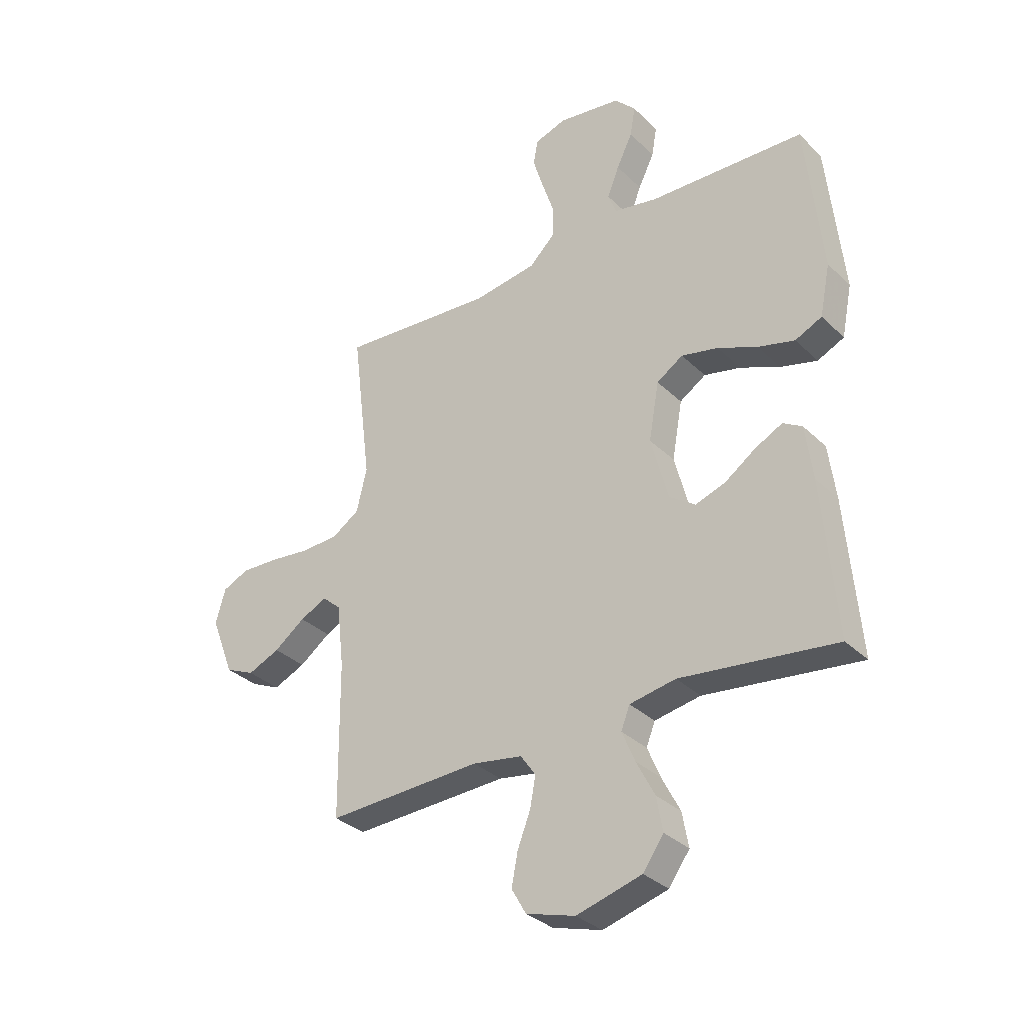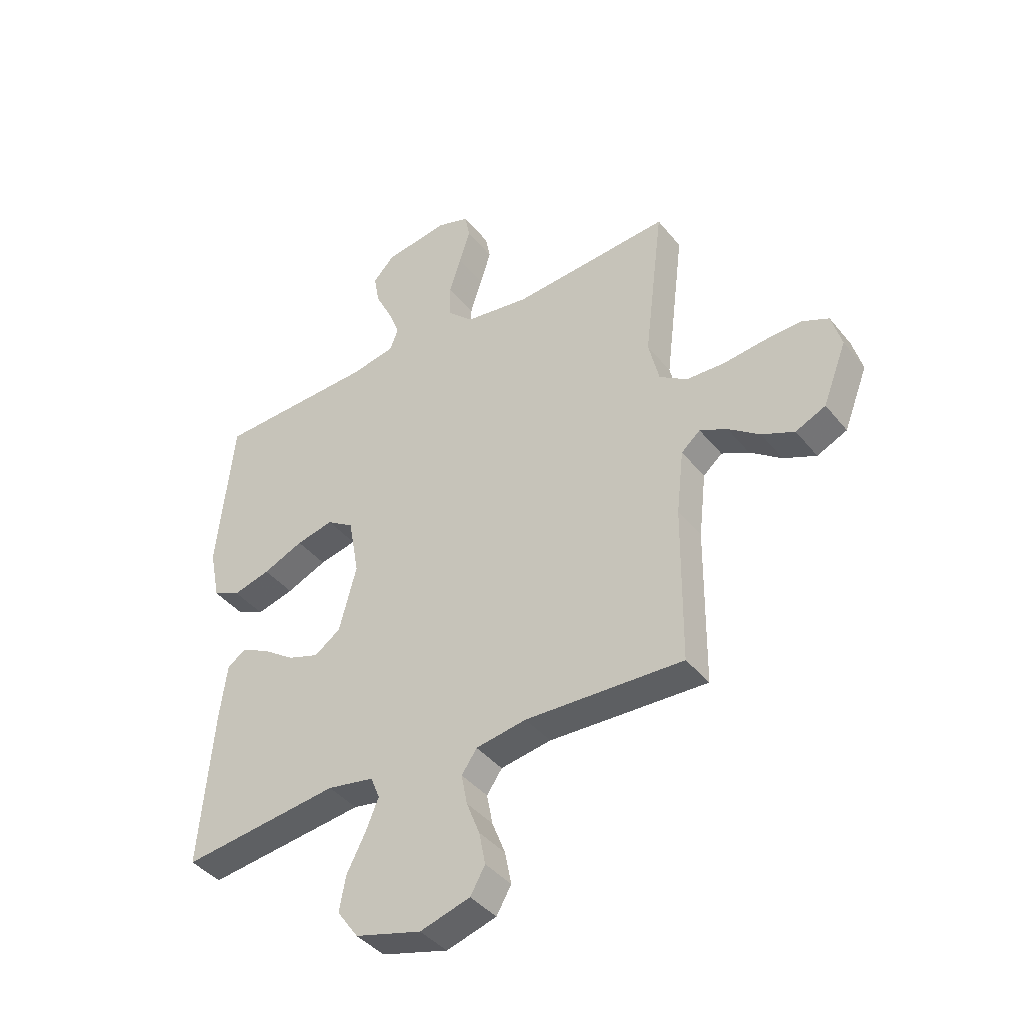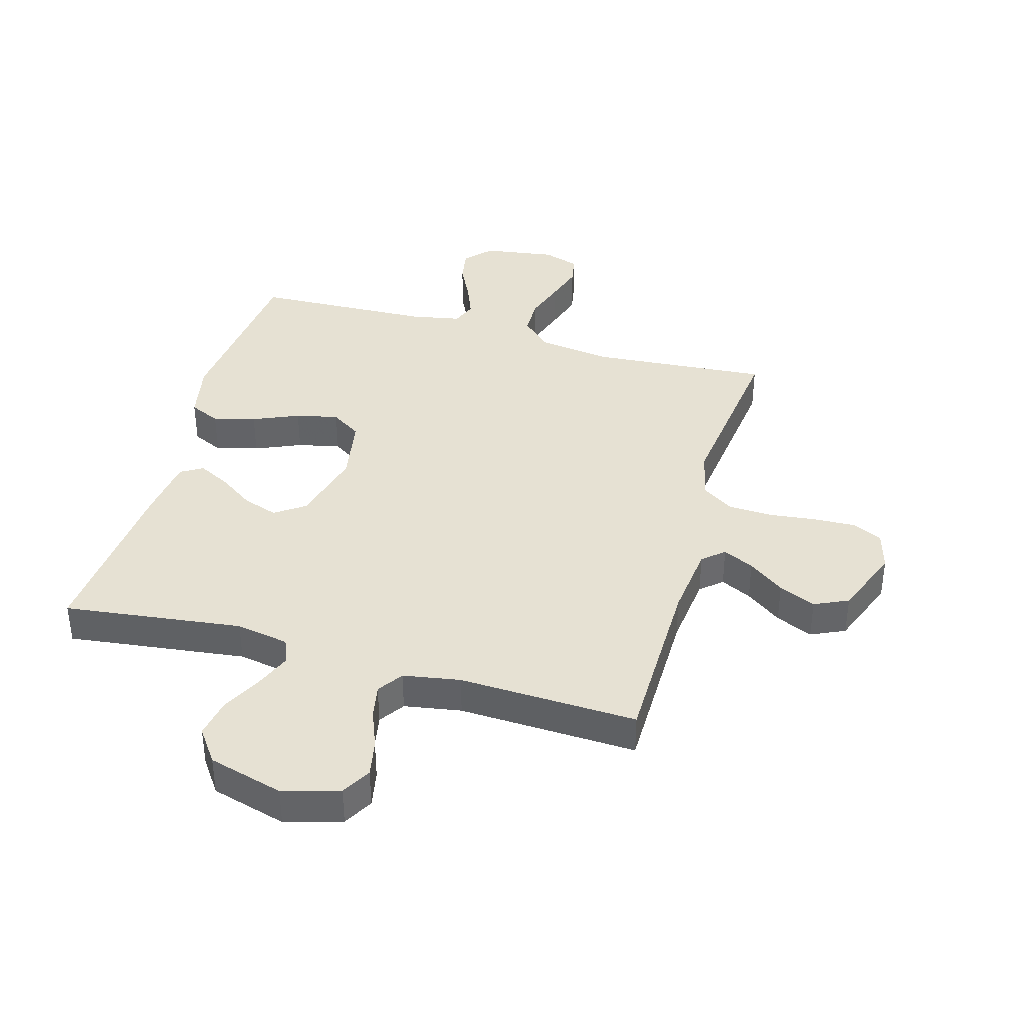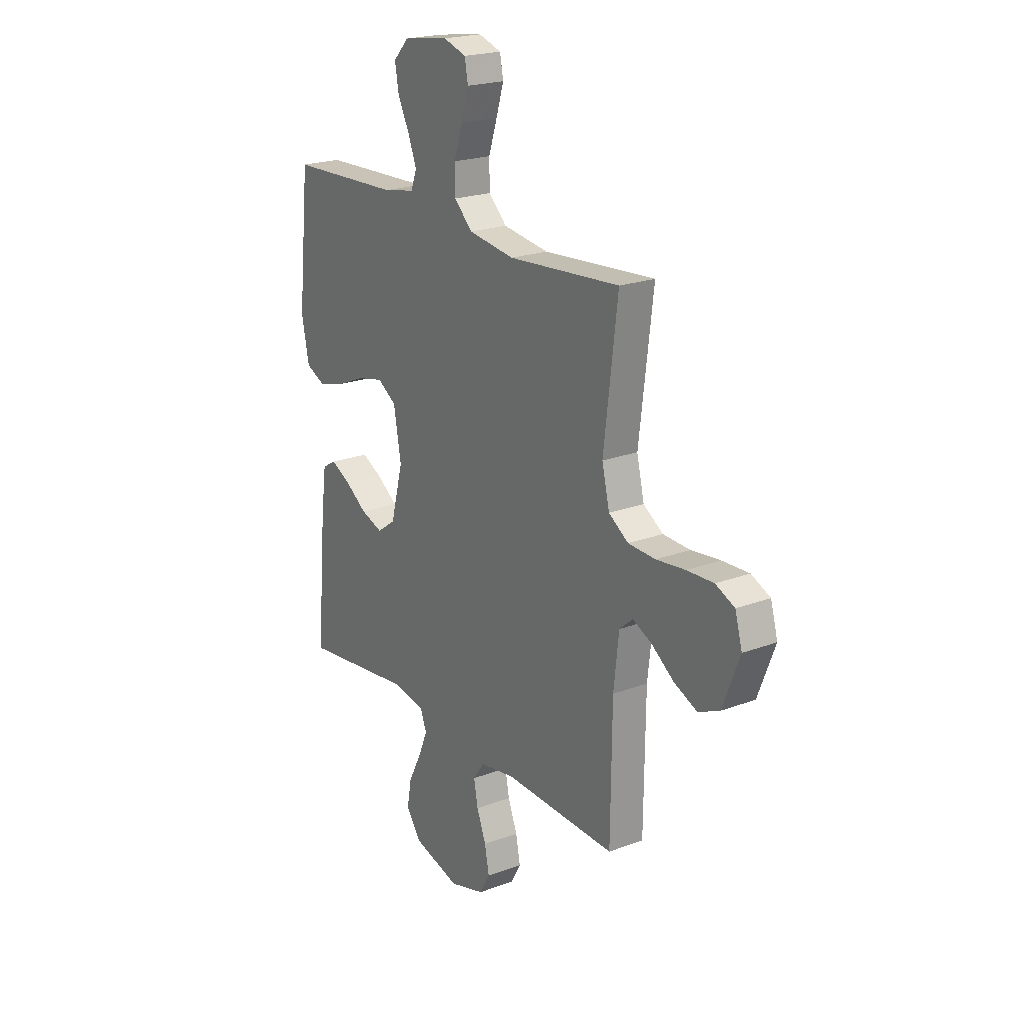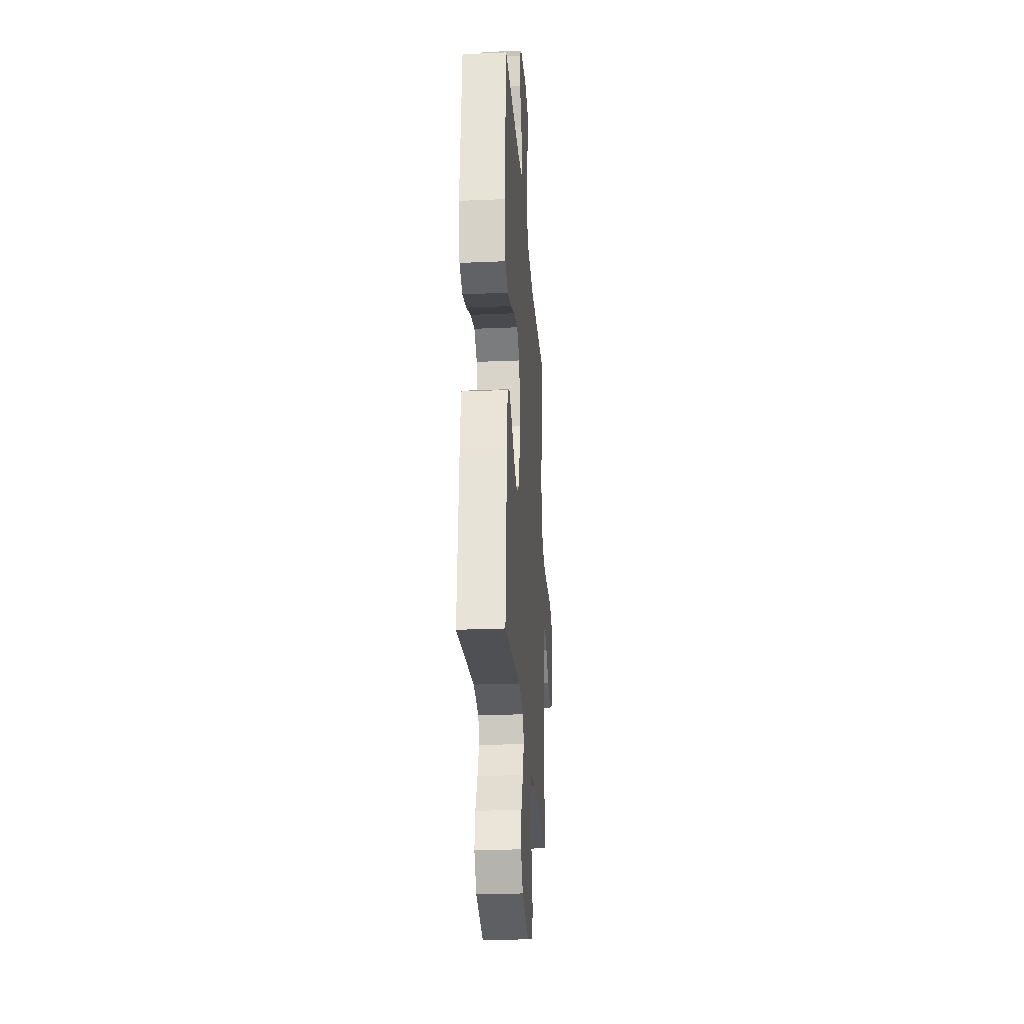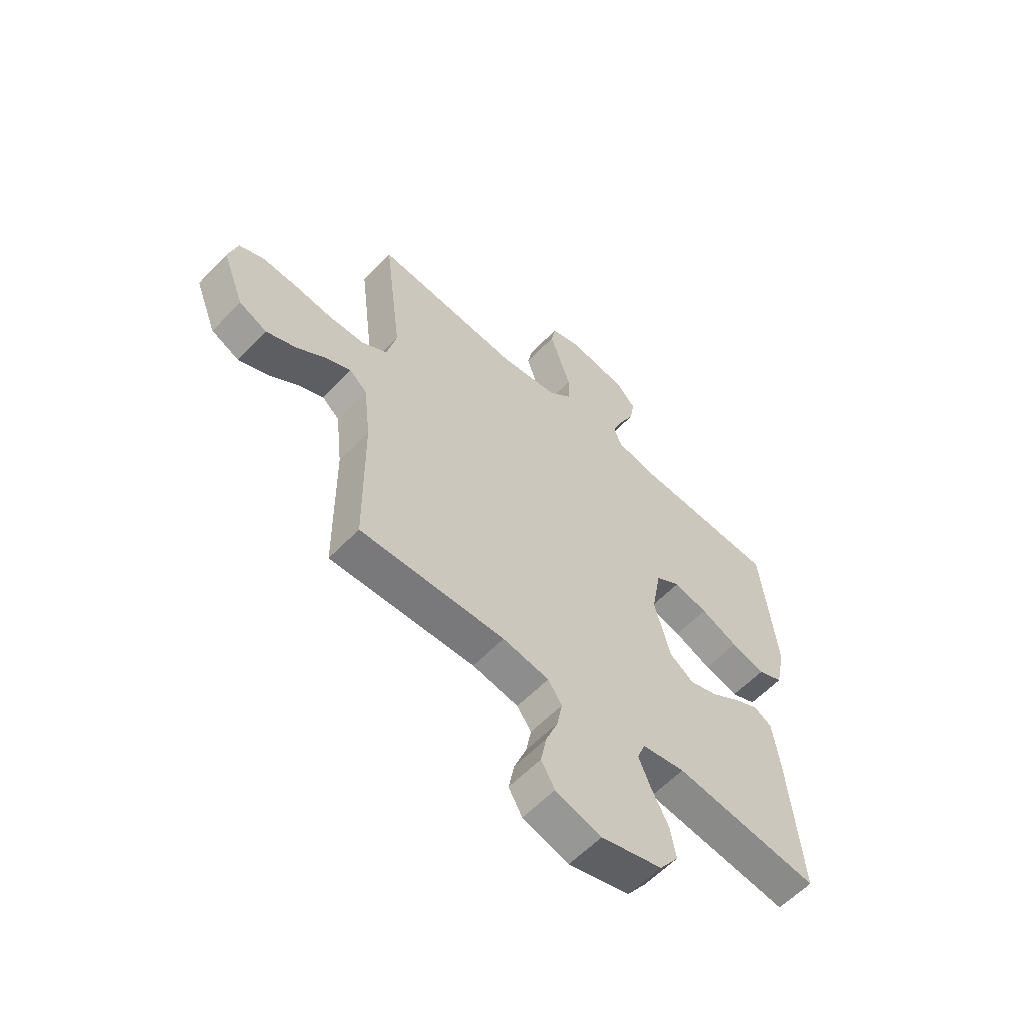
<metadata>
{"format":"obj","ext":"obj","renderer":"f3d","projection":"perspective","resolution":1024,"background":"white","views":[{"elev":-32.8,"azim":37.5,"up":"+Z"},{"elev":-40.9,"azim":-144.9,"up":"+Z"},{"elev":38.9,"azim":-164.2,"up":"+Y"},{"elev":21.4,"azim":-123.8,"up":"+Z"},{"elev":-26.1,"azim":93.9,"up":"+Z"},{"elev":-59.3,"azim":-43.4,"up":"+Z"}]}
</metadata>
<code>
v 0.5 0.07 -0.5
v 0.2 0.07 -0.463
v 0.111 0.07 -0.479
v 0.094 0.07 -0.522
v 0.119 0.07 -0.582
v 0.154 0.07 -0.65
v 0.166 0.07 -0.716
v 0.126 0.07 -0.772
v 0 0.07 -0.807
v -0.095 0.07 -0.779
v -0.123 0.07 -0.73
v -0.111 0.07 -0.668
v -0.086 0.07 -0.604
v -0.075 0.07 -0.546
v -0.104 0.07 -0.504
v -0.2 0.07 -0.488
v -0.5 0.07 -0.5
v -0.503 0.07 -0.2
v -0.517 0.07 -0.077
v -0.553 0.07 -0.046
v -0.605 0.07 -0.071
v -0.665 0.07 -0.115
v -0.727 0.07 -0.142
v -0.784 0.07 -0.116
v -0.829 0.07 0
v -0.81 0.07 0.067
v -0.759 0.07 0.09
v -0.687 0.07 0.087
v -0.609 0.07 0.078
v -0.536 0.07 0.081
v -0.483 0.07 0.116
v -0.463 0.07 0.2
v -0.5 0.07 0.5
v -0.2 0.07 0.477
v -0.077 0.07 0.495
v -0.028 0.07 0.542
v -0.027 0.07 0.606
v -0.05 0.07 0.676
v -0.07 0.07 0.741
v -0.061 0.07 0.789
v 0 0.07 0.809
v 0.122 0.07 0.791
v 0.163 0.07 0.748
v 0.153 0.07 0.69
v 0.122 0.07 0.627
v 0.099 0.07 0.569
v 0.115 0.07 0.527
v 0.2 0.07 0.511
v 0.5 0.07 0.5
v 0.531 0.07 0.2
v 0.511 0.07 0.101
v 0.459 0.07 0.077
v 0.388 0.07 0.096
v 0.311 0.07 0.129
v 0.24 0.07 0.145
v 0.189 0.07 0.112
v 0.169 0.07 0
v 0.202 0.07 -0.125
v 0.252 0.07 -0.16
v 0.311 0.07 -0.14
v 0.37 0.07 -0.099
v 0.423 0.07 -0.072
v 0.46 0.07 -0.094
v 0.474 0.07 -0.2
v 0.5 0 -0.5
v 0.2 0 -0.463
v 0.111 0 -0.479
v 0.094 0 -0.522
v 0.119 0 -0.582
v 0.154 0 -0.65
v 0.166 0 -0.716
v 0.126 0 -0.772
v 0 0 -0.807
v -0.095 0 -0.779
v -0.123 0 -0.73
v -0.111 0 -0.668
v -0.086 0 -0.604
v -0.075 0 -0.546
v -0.104 0 -0.504
v -0.2 0 -0.488
v -0.5 0 -0.5
v -0.503 0 -0.2
v -0.517 0 -0.077
v -0.553 0 -0.046
v -0.605 0 -0.071
v -0.665 0 -0.115
v -0.727 0 -0.142
v -0.784 0 -0.116
v -0.829 0 0
v -0.81 0 0.067
v -0.759 0 0.09
v -0.687 0 0.087
v -0.609 0 0.078
v -0.536 0 0.081
v -0.483 0 0.116
v -0.463 0 0.2
v -0.5 0 0.5
v -0.2 0 0.477
v -0.077 0 0.495
v -0.028 0 0.542
v -0.027 0 0.606
v -0.05 0 0.676
v -0.07 0 0.741
v -0.061 0 0.789
v 0 0 0.809
v 0.122 0 0.791
v 0.163 0 0.748
v 0.153 0 0.69
v 0.122 0 0.627
v 0.099 0 0.569
v 0.115 0 0.527
v 0.2 0 0.511
v 0.5 0 0.5
v 0.531 0 0.2
v 0.511 0 0.101
v 0.459 0 0.077
v 0.388 0 0.096
v 0.311 0 0.129
v 0.24 0 0.145
v 0.189 0 0.112
v 0.169 0 0
v 0.202 0 -0.125
v 0.252 0 -0.16
v 0.311 0 -0.14
v 0.37 0 -0.099
v 0.423 0 -0.072
v 0.46 0 -0.094
v 0.474 0 -0.2
f 63 64 1 2
f 60 61 62 63
f 59 60 63 2
f 58 59 2 3
f 57 58 3 4
f 51 52 53 54
f 51 54 55
f 48 49 50 51
f 47 48 51 55
f 46 47 55 56
f 42 43 44 45
f 42 45 46
f 41 42 46
f 37 38 39 40
f 37 40 41 46
f 32 33 34
f 31 32 34 35
f 26 27 28 29
f 26 29 30
f 25 26 30
f 24 25 30
f 21 22 23 24
f 20 21 24 30
f 19 20 30 31
f 16 17 18
f 15 16 18 19
f 10 11 12 13
f 10 13 14
f 9 10 14
f 8 9 14
f 5 6 7 8
f 4 5 8 14
f 57 4 14 15
f 36 37 46 56
f 35 36 56 57
f 31 35 57
f 15 19 31 57
f 66 65 128 127
f 127 126 125 124
f 66 127 124 123
f 67 66 123 122
f 68 67 122 121
f 118 117 116 115
f 119 118 115
f 115 114 113 112
f 119 115 112 111
f 120 119 111 110
f 109 108 107 106
f 110 109 106
f 110 106 105
f 104 103 102 101
f 110 105 104 101
f 98 97 96
f 99 98 96 95
f 93 92 91 90
f 94 93 90
f 94 90 89
f 94 89 88
f 88 87 86 85
f 94 88 85 84
f 95 94 84 83
f 82 81 80
f 83 82 80 79
f 77 76 75 74
f 78 77 74
f 78 74 73
f 78 73 72
f 72 71 70 69
f 78 72 69 68
f 79 78 68 121
f 120 110 101 100
f 121 120 100 99
f 121 99 95
f 121 95 83 79
f 1 65 66 2
f 2 66 67 3
f 3 67 68 4
f 4 68 69 5
f 5 69 70 6
f 6 70 71 7
f 7 71 72 8
f 8 72 73 9
f 9 73 74 10
f 10 74 75 11
f 11 75 76 12
f 12 76 77 13
f 13 77 78 14
f 14 78 79 15
f 15 79 80 16
f 16 80 81 17
f 17 81 82 18
f 18 82 83 19
f 19 83 84 20
f 20 84 85 21
f 21 85 86 22
f 22 86 87 23
f 23 87 88 24
f 24 88 89 25
f 25 89 90 26
f 26 90 91 27
f 27 91 92 28
f 28 92 93 29
f 29 93 94 30
f 30 94 95 31
f 31 95 96 32
f 32 96 97 33
f 33 97 98 34
f 34 98 99 35
f 35 99 100 36
f 36 100 101 37
f 37 101 102 38
f 38 102 103 39
f 39 103 104 40
f 40 104 105 41
f 41 105 106 42
f 42 106 107 43
f 43 107 108 44
f 44 108 109 45
f 45 109 110 46
f 46 110 111 47
f 47 111 112 48
f 48 112 113 49
f 49 113 114 50
f 50 114 115 51
f 51 115 116 52
f 52 116 117 53
f 53 117 118 54
f 54 118 119 55
f 55 119 120 56
f 56 120 121 57
f 57 121 122 58
f 58 122 123 59
f 59 123 124 60
f 60 124 125 61
f 61 125 126 62
f 62 126 127 63
f 63 127 128 64
f 64 128 65 1

</code>
